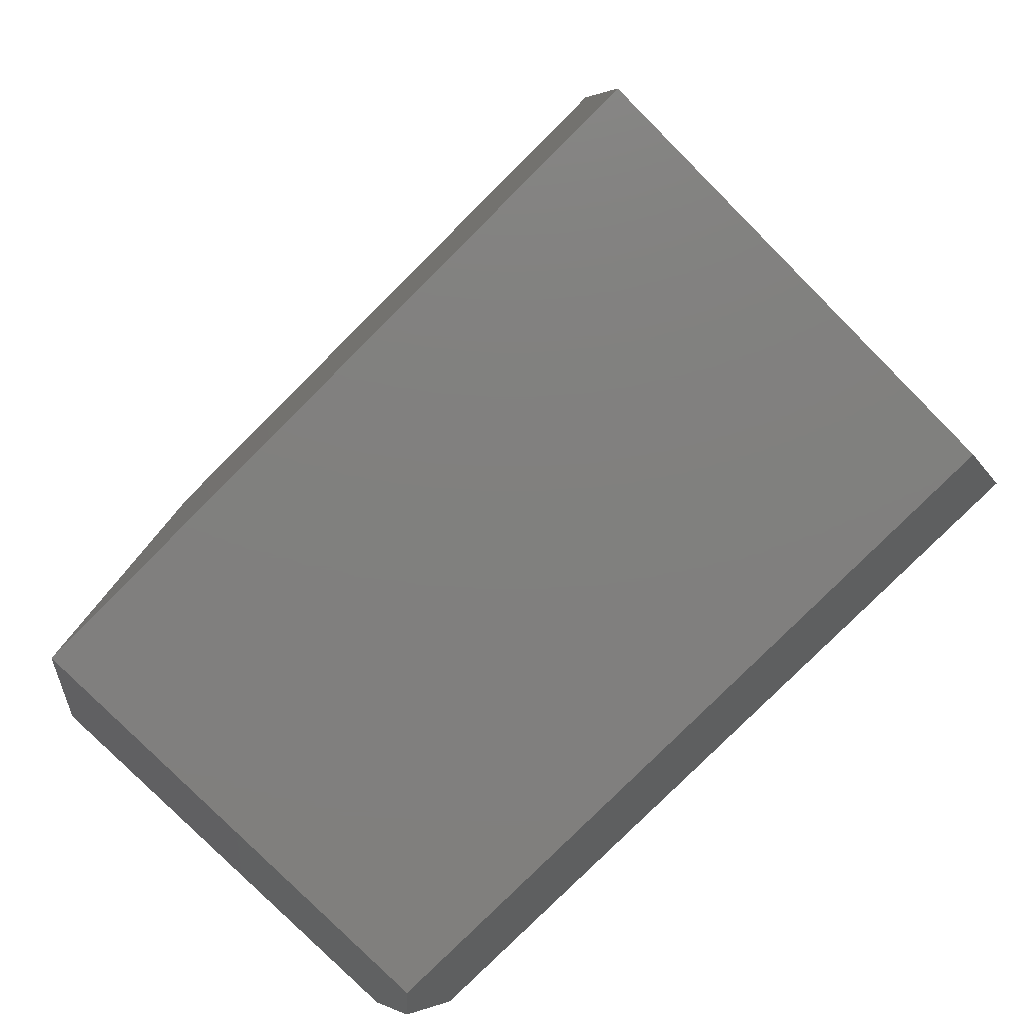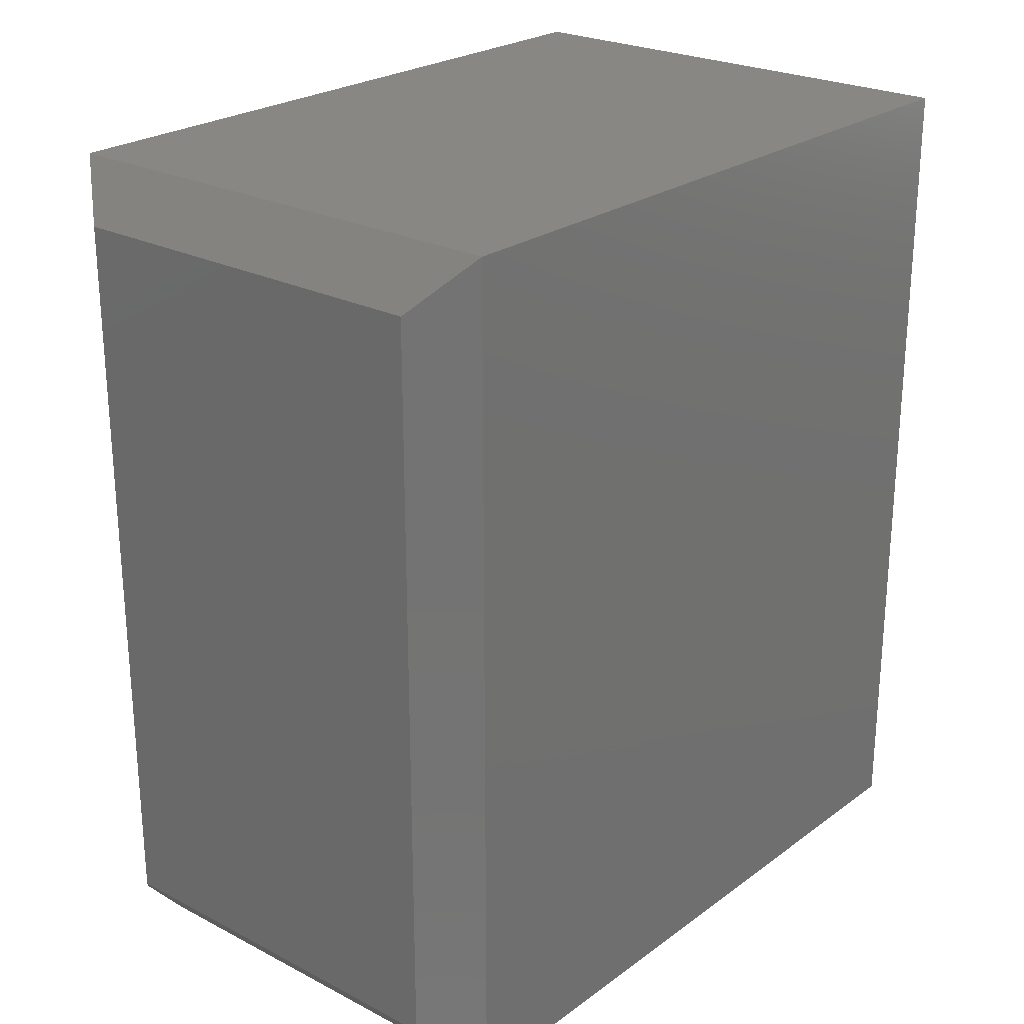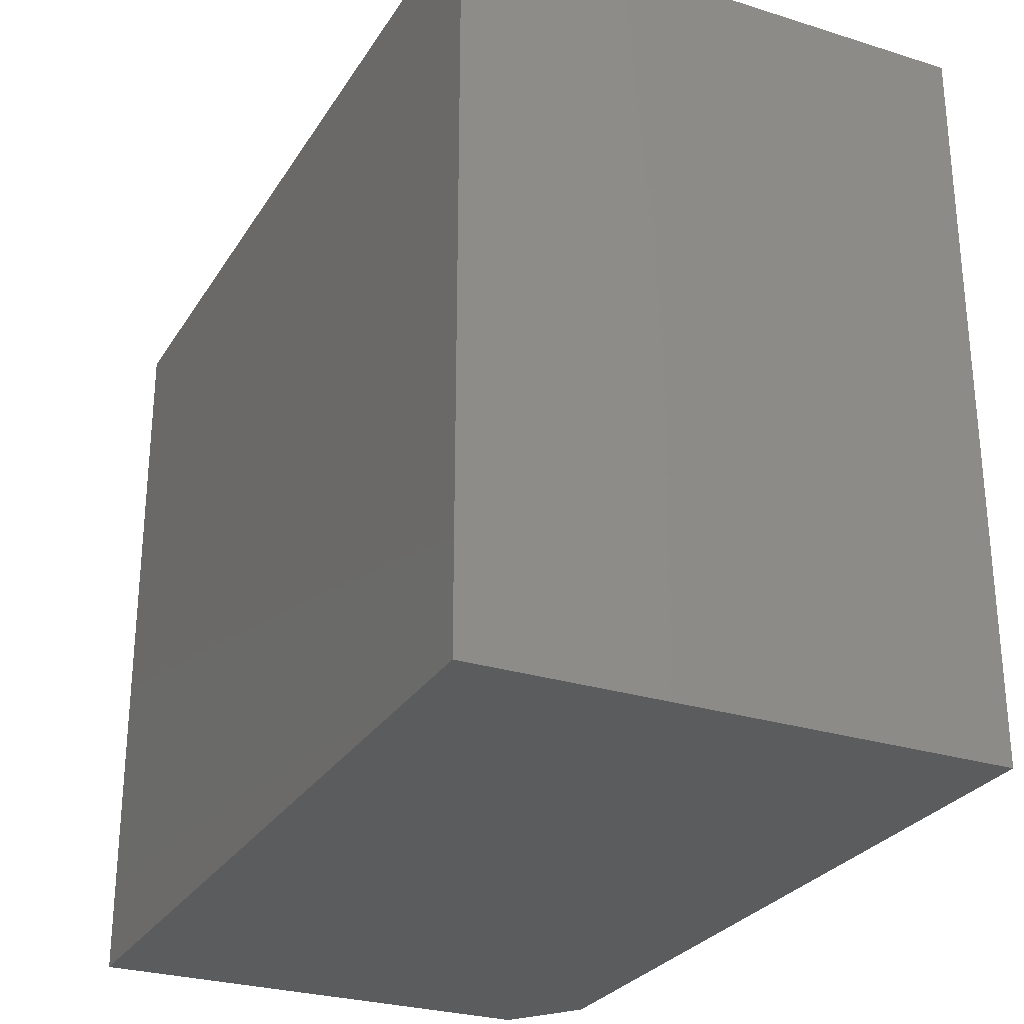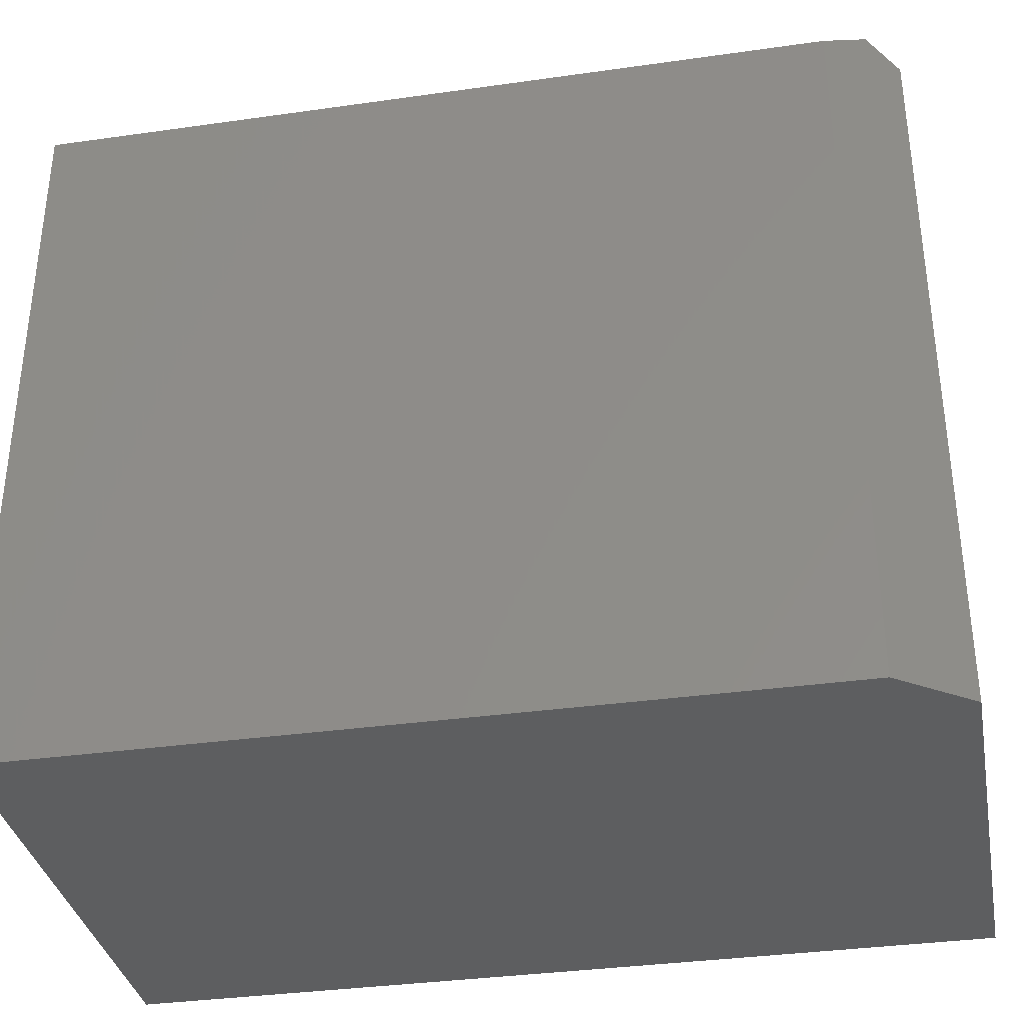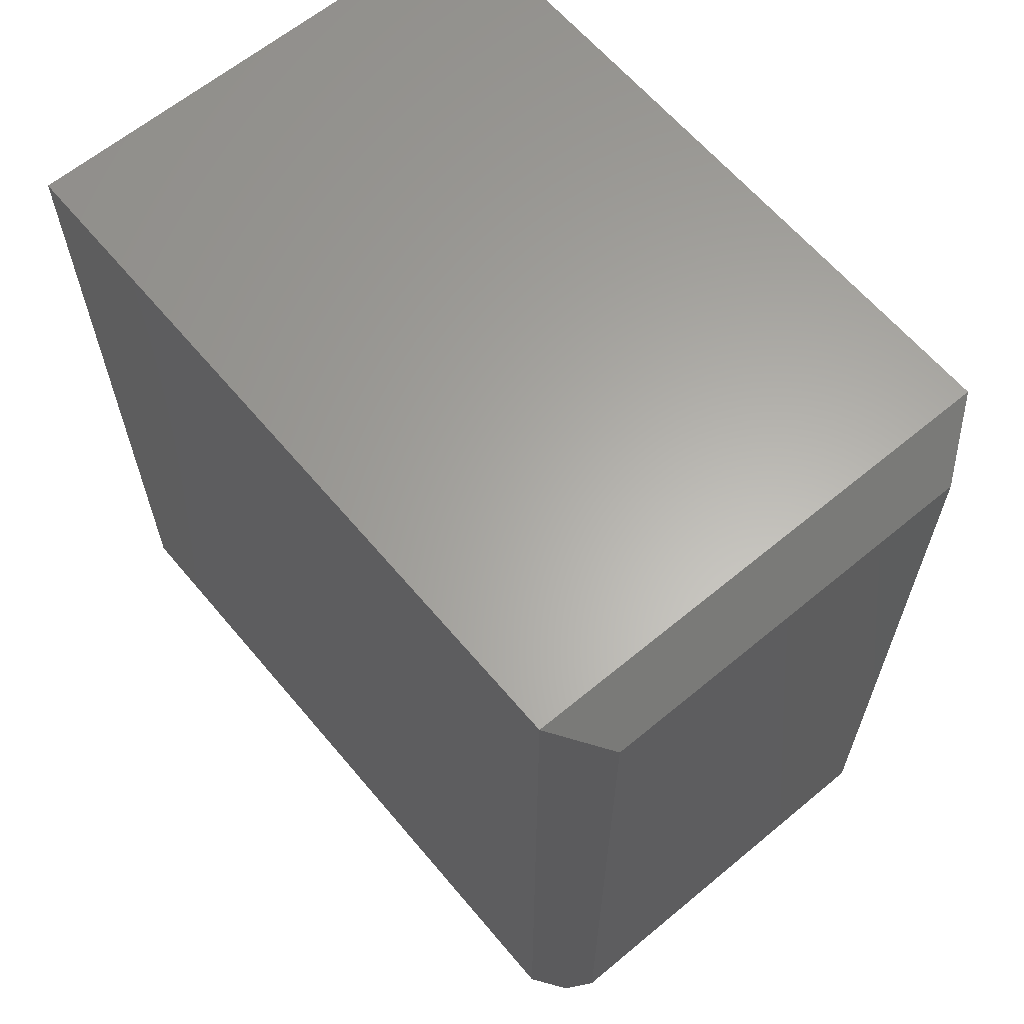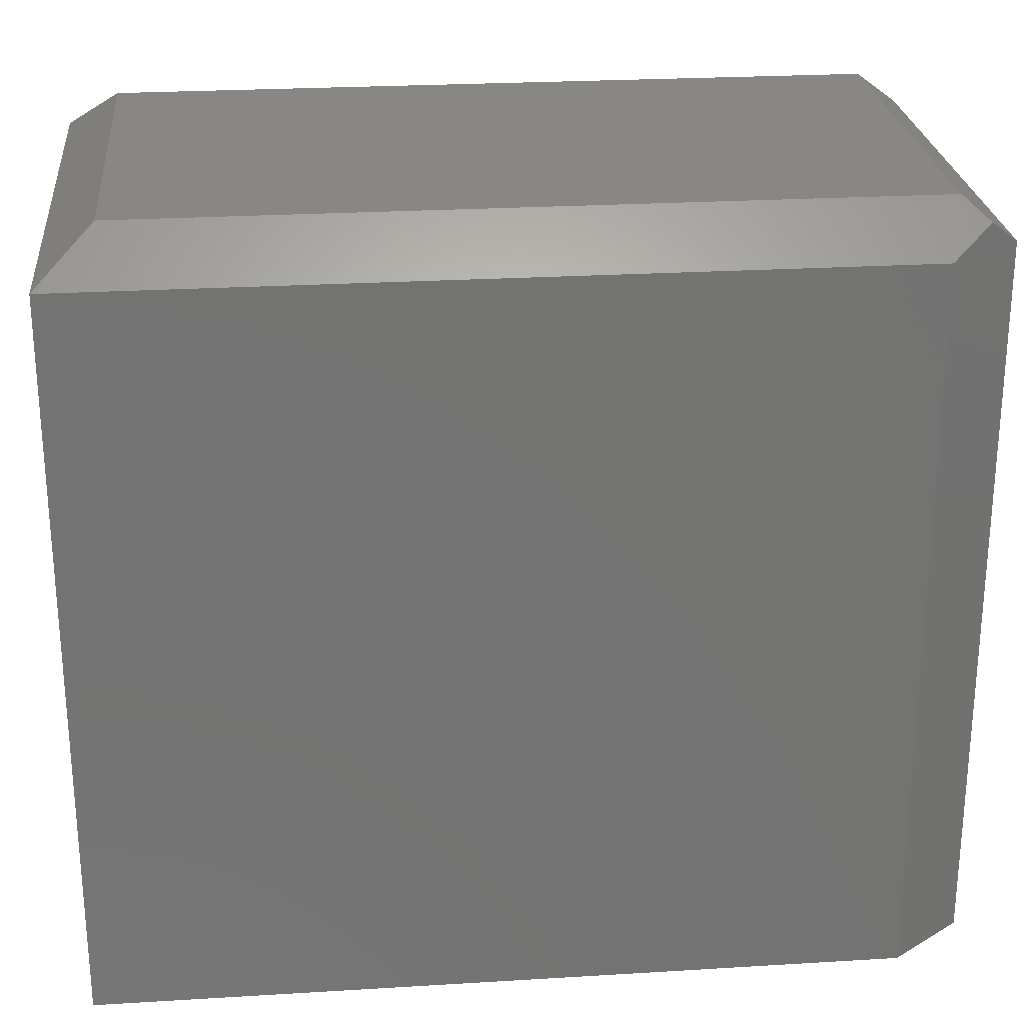
<metadata>
{"format":"stl","ext":"stl","renderer":"f3d","projection":"perspective","resolution":1024,"background":"white","views":[{"elev":-79.9,"azim":-45.1,"up":"+Z"},{"elev":24.4,"azim":-139.7,"up":"+Z"},{"elev":-27.6,"azim":-25.6,"up":"+Y"},{"elev":-35.0,"azim":100.7,"up":"+Y"},{"elev":63.0,"azim":140.0,"up":"+Z"},{"elev":25.2,"azim":84.4,"up":"+Y"}]}
</metadata>
<code>
# stl→obj: 15 verts, 26 faces
v -0.02654 0.6551 -0.7232
v -0.04663 0.6719 -0.7031
v 0.0002467 0.6328 -0.6875
v -0.04663 0.6719 -0.04688
v 0.0002467 0.6328 0
v -0.04663 0.6328 -0.75
v -0.4453 0.6328 -0.75
v -0.3984 0.6719 -0.7031
v -0.4453 0 -0.75
v -0.04663 0 -0.75
v 0.0002467 0 0
v 0.0002467 0 -0.6875
v -0.4453 0 0
v -0.4453 0.6328 0
v -0.3984 0.6719 -0.04688
f 1 2 3
f 3 2 4
f 3 4 5
f 1 6 2
f 2 6 7
f 2 7 8
f 9 7 10
f 10 7 6
f 11 12 5
f 5 12 3
f 10 12 9
f 9 12 11
f 9 11 13
f 1 3 6
f 6 3 12
f 6 12 10
f 13 11 14
f 14 11 5
f 14 7 13
f 13 7 9
f 4 2 15
f 15 2 8
f 5 4 14
f 14 4 15
f 7 14 8
f 8 14 15

</code>
